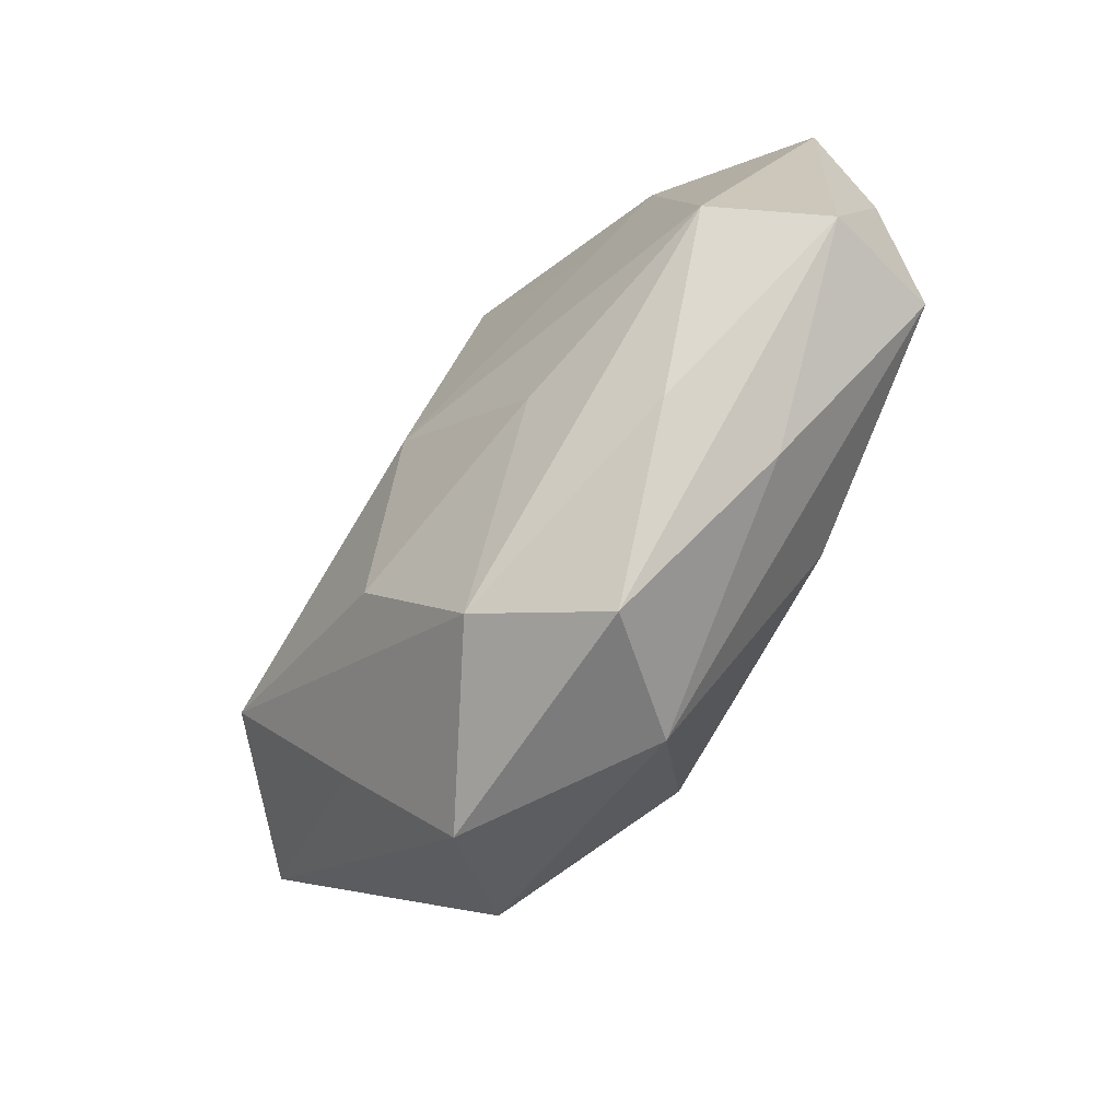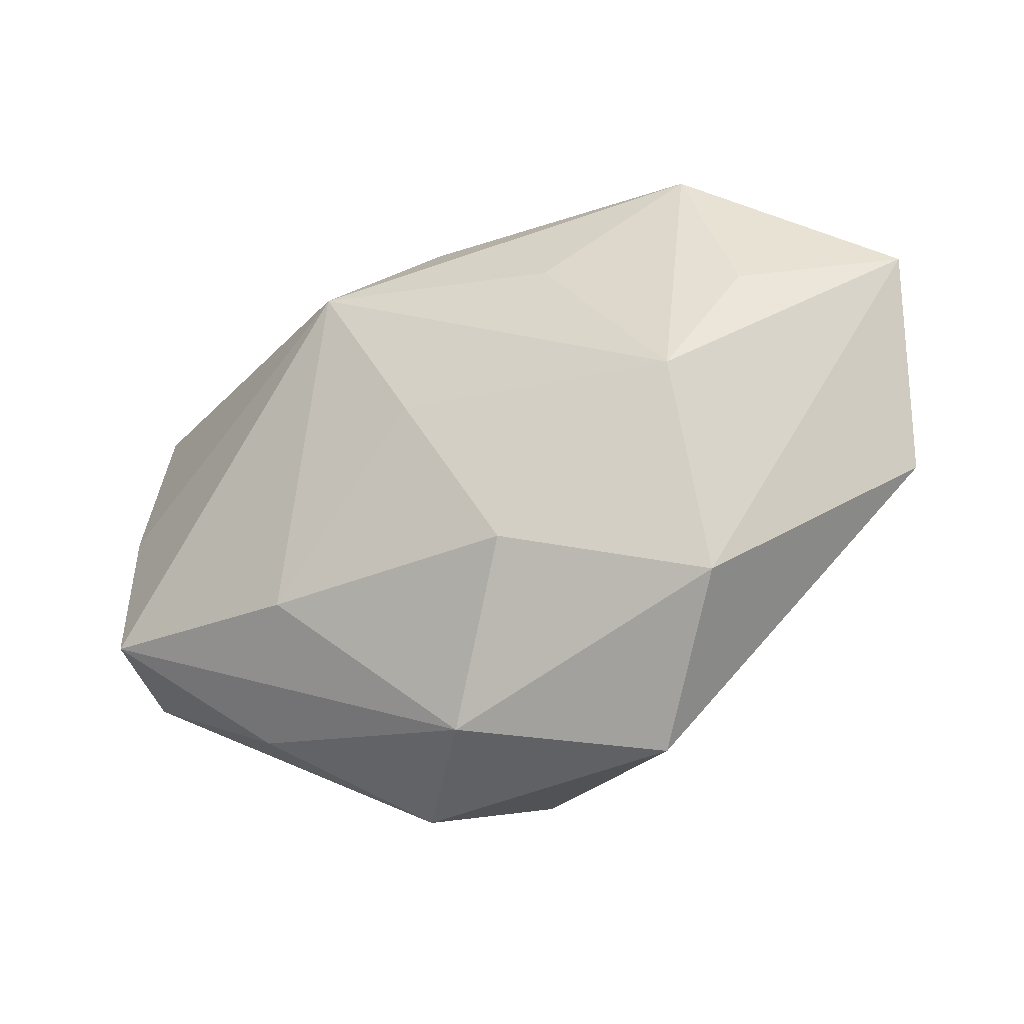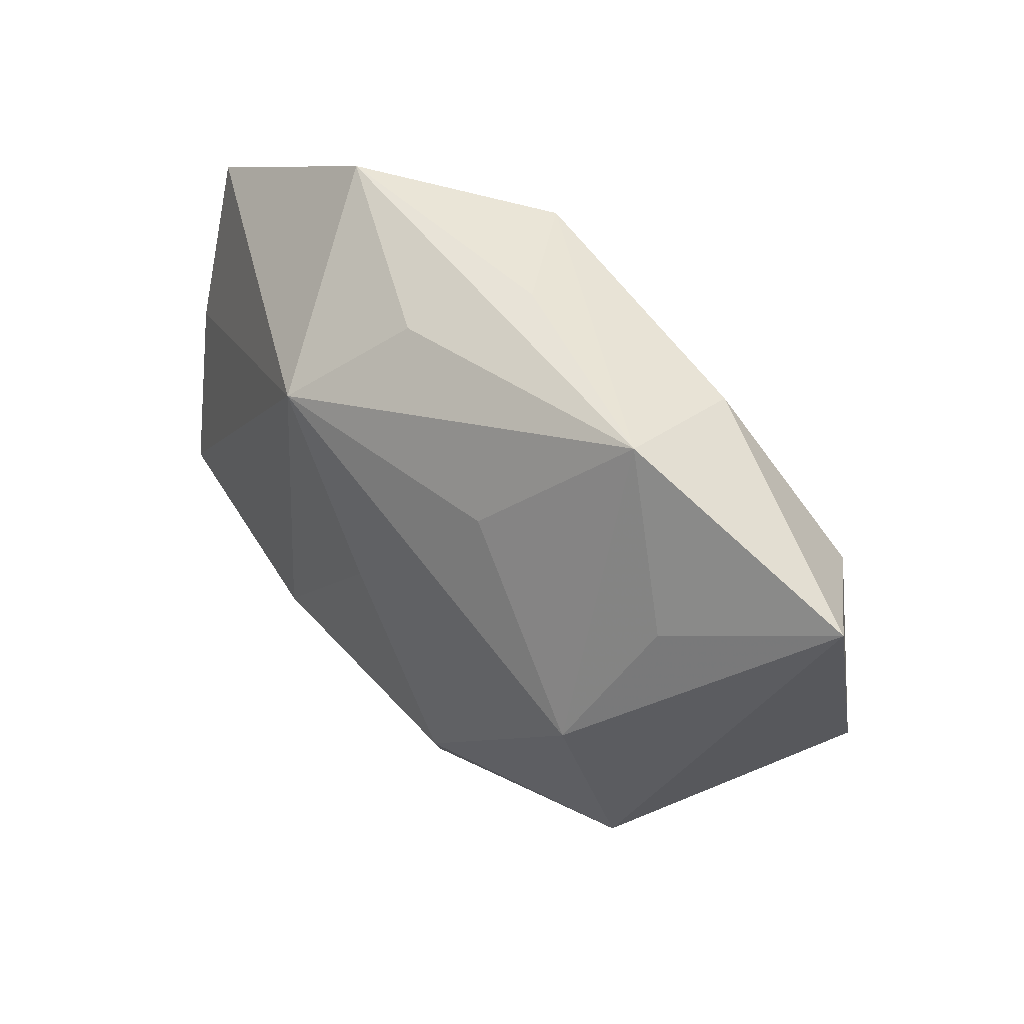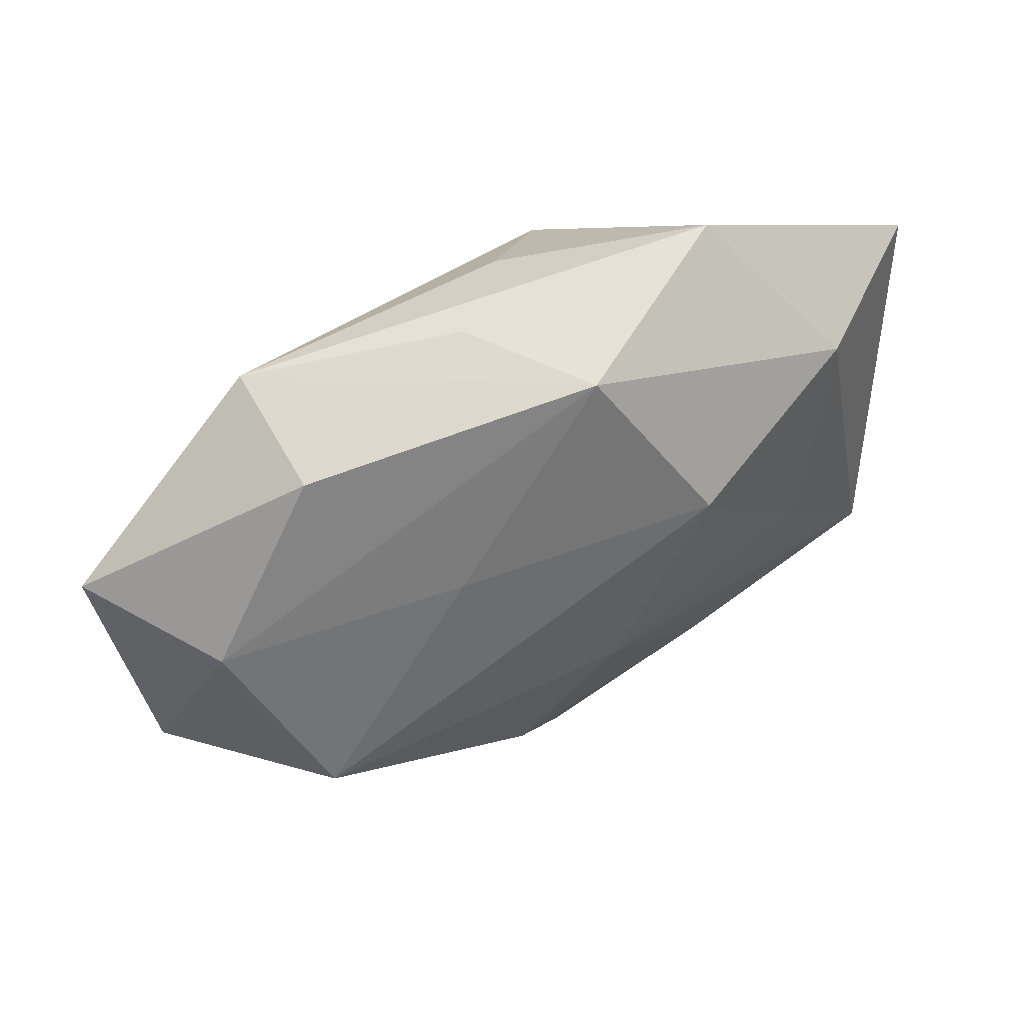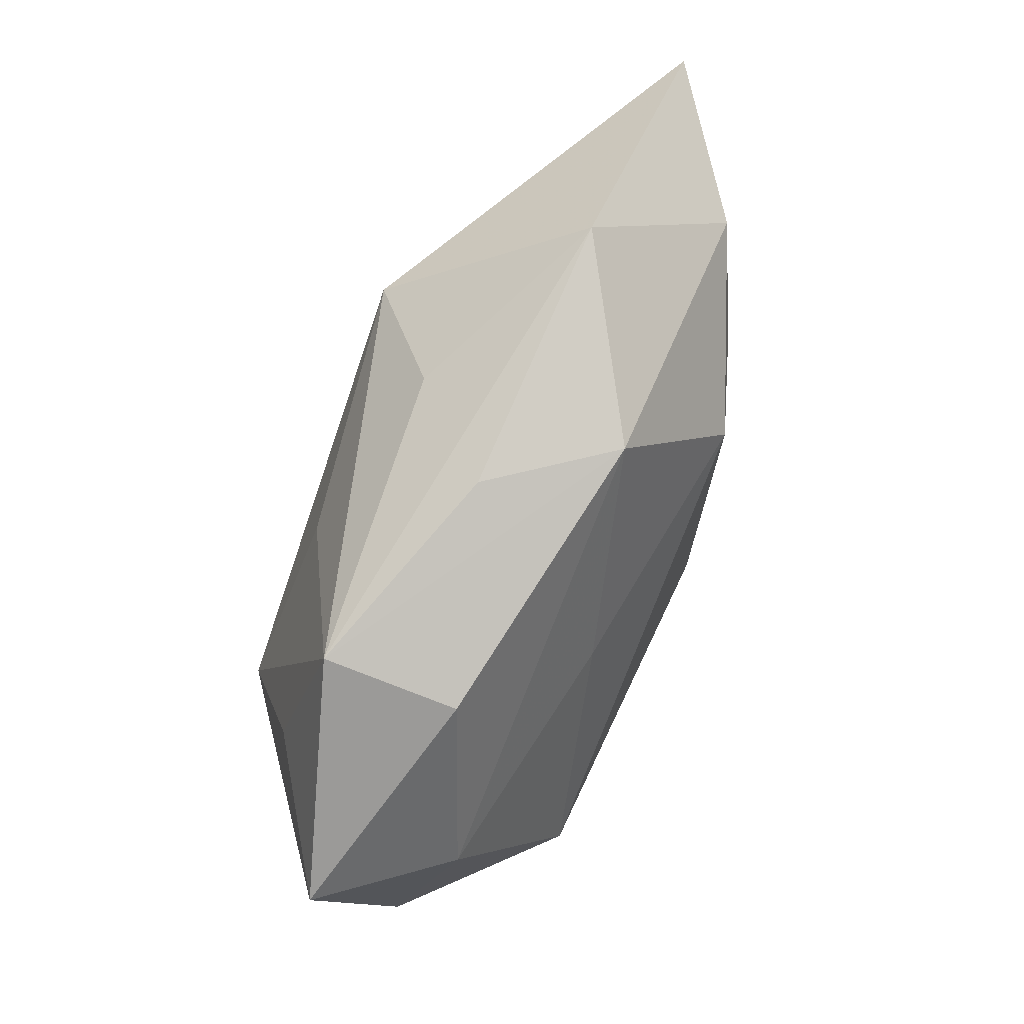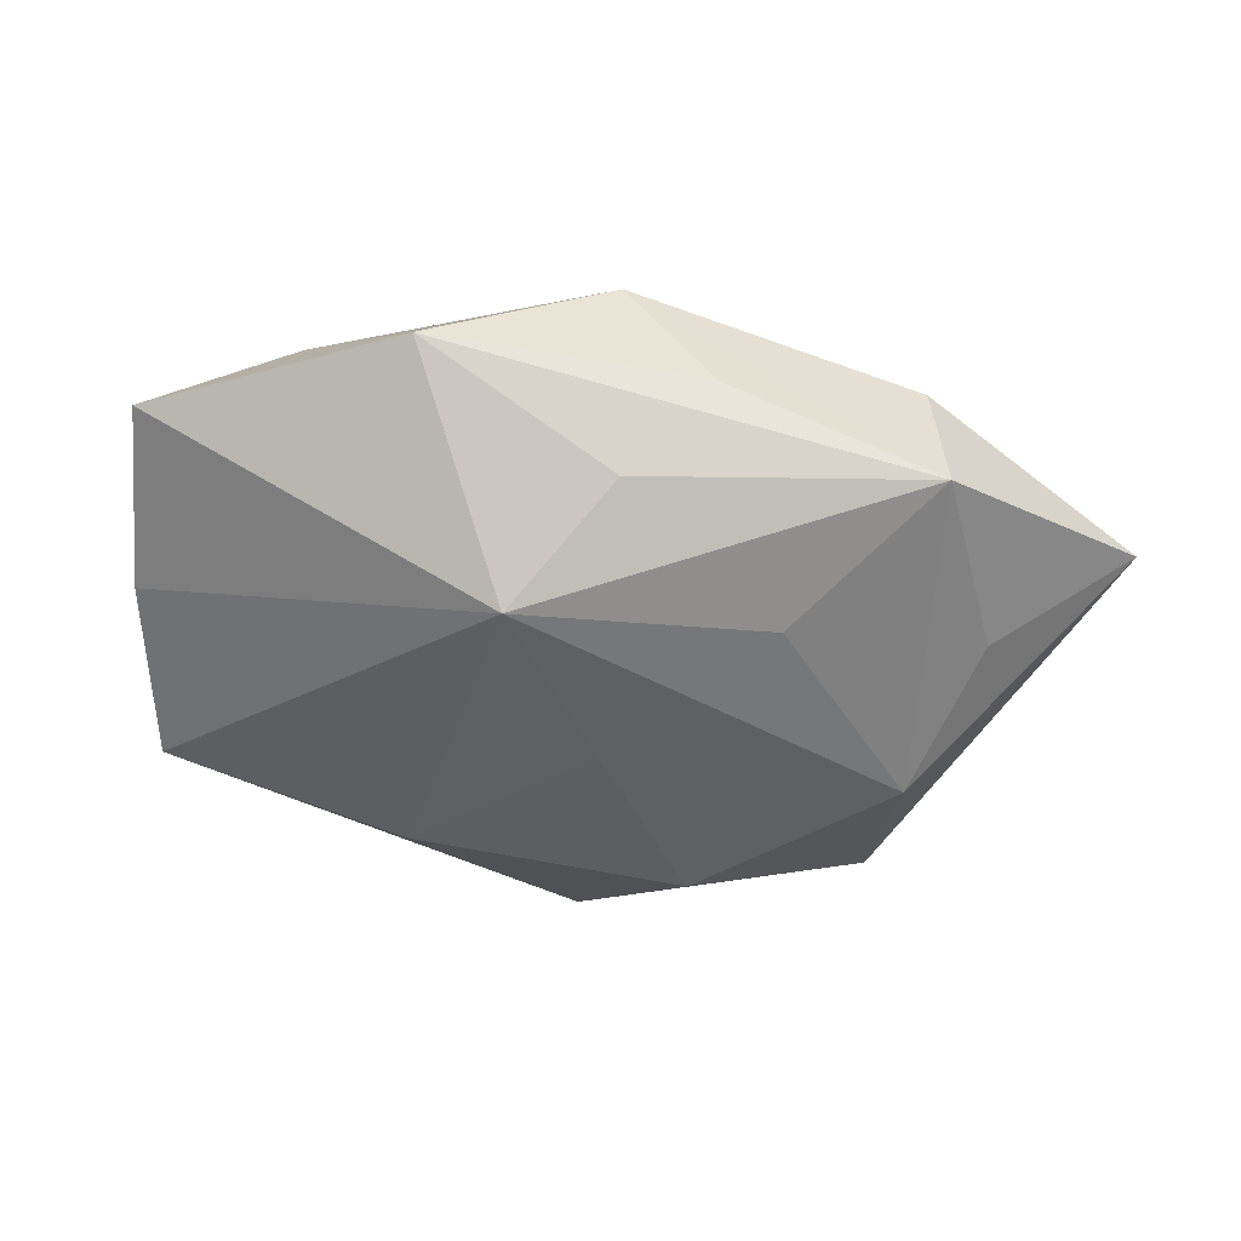
<metadata>
{"format":"obj","ext":"obj","renderer":"f3d","projection":"perspective","resolution":1024,"background":"white","views":[{"elev":-69.9,"azim":55.8,"up":"+Y"},{"elev":-31.6,"azim":-152.9,"up":"+Y"},{"elev":42.8,"azim":-133.8,"up":"+Y"},{"elev":56.9,"azim":-27.7,"up":"+Y"},{"elev":79.0,"azim":-67.4,"up":"+Y"},{"elev":-43.3,"azim":172.9,"up":"+Z"}]}
</metadata>
<code>
v 0.01758 -0.01901 0.004945
v -0.02151 -0.01605 -0.008095
v 0.03087 -0.009789 -0.007904
v -0.004449 0.02369 -0.0007481
v 0.01089 -0.01259 0.01119
v 0.03312 0.002845 -0.003998
v -0.02094 -0.001171 -0.01346
v -0.0006653 -0.02405 -0.007779
v -0.03387 -0.004073 0.004143
v -0.01945 0.02022 0.003855
v 0.001642 0.02086 -0.00758
v -0.01399 -0.02525 0.0002337
v 0.03256 -0.01123 0.0009513
v 0.02791 -0.01047 0.008769
v 0.01555 0.02499 -0.0003241
v 0.01892 3.905e-05 0.01143
v -0.01864 -0.01534 0.006765
v 0.0004905 -0.002019 0.01525
v -0.03577 0.01164 -0.001167
v 0.00847 0.01165 0.01406
v 0.001796 0.02355 0.007872
v 0.02298 0.01527 0.008146
v 0.01285 -0.01227 -0.01208
v -0.01989 0.02169 -0.006028
v -0.01079 0.01033 0.01107
v -0.02509 0.008803 -0.008297
v 0.01857 -0.01919 -0.003549
v 0.005987 -0.02683 0.0007277
v -0.01021 0.01204 -0.01172
v -0.007386 -0.01272 -0.01418
v -0.0006482 -0.02404 0.008255
v -0.006705 -0.01404 0.01297
v -0.02365 -0.004104 0.01401
v 0.000609 0.0008875 -0.01437
v 0.008384 0.01407 -0.01409
v 0.0336 0.01586 0.000311
v -0.02884 0.008469 0.007582
f 9 19 2
f 37 19 9
f 11 35 24
f 2 19 7
f 37 21 10
f 10 19 37
f 10 21 24
f 24 19 10
f 12 9 2
f 15 11 24
f 15 22 36
f 21 22 15
f 36 35 15
f 35 11 15
f 24 35 29
f 29 7 24
f 35 7 29
f 26 19 24
f 24 7 26
f 26 7 19
f 6 35 36
f 36 13 6
f 2 7 30
f 20 22 21
f 37 9 33
f 18 20 33
f 24 21 4
f 4 15 24
f 21 15 4
f 36 22 14
f 14 13 36
f 31 12 28
f 3 6 13
f 3 23 35
f 35 6 3
f 35 23 34
f 23 30 34
f 34 7 35
f 34 30 7
f 32 33 31
f 18 33 32
f 17 12 31
f 31 33 17
f 9 12 17
f 17 33 9
f 25 20 21
f 25 33 20
f 25 21 37
f 37 33 25
f 16 20 18
f 18 14 16
f 22 20 16
f 16 14 22
f 13 14 1
f 1 28 13
f 1 14 31
f 31 28 1
f 23 3 8
f 8 30 23
f 8 28 12
f 8 12 2
f 2 30 8
f 13 28 27
f 27 3 13
f 28 8 27
f 27 8 3
f 5 14 18
f 18 32 5
f 31 14 5
f 5 32 31

</code>
